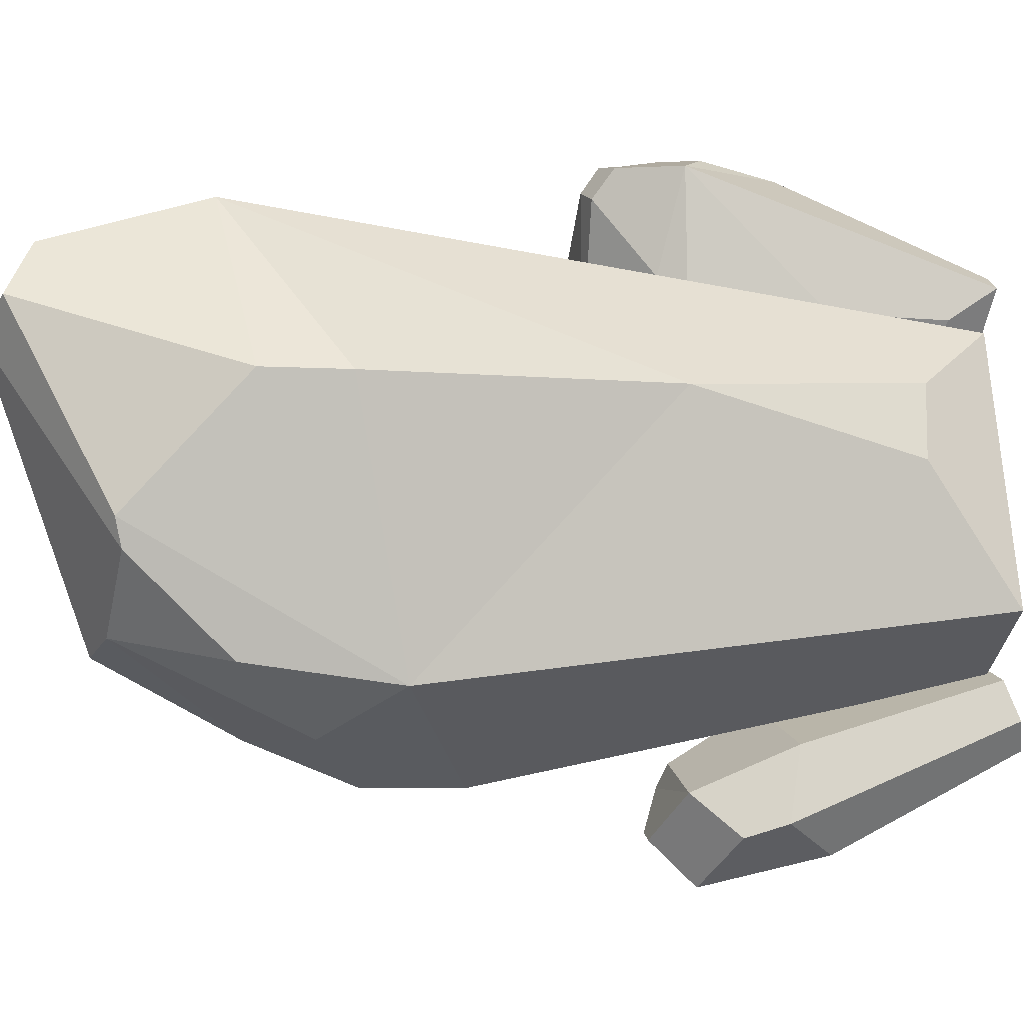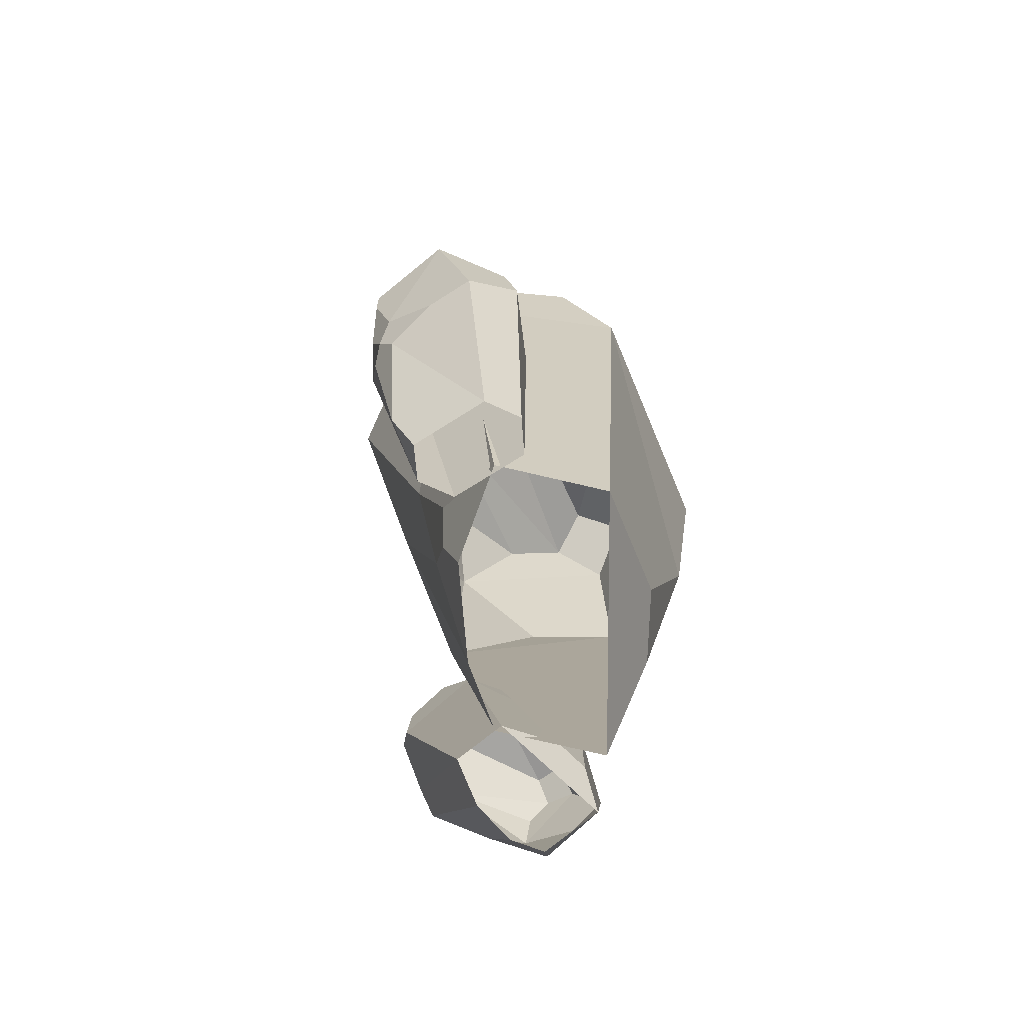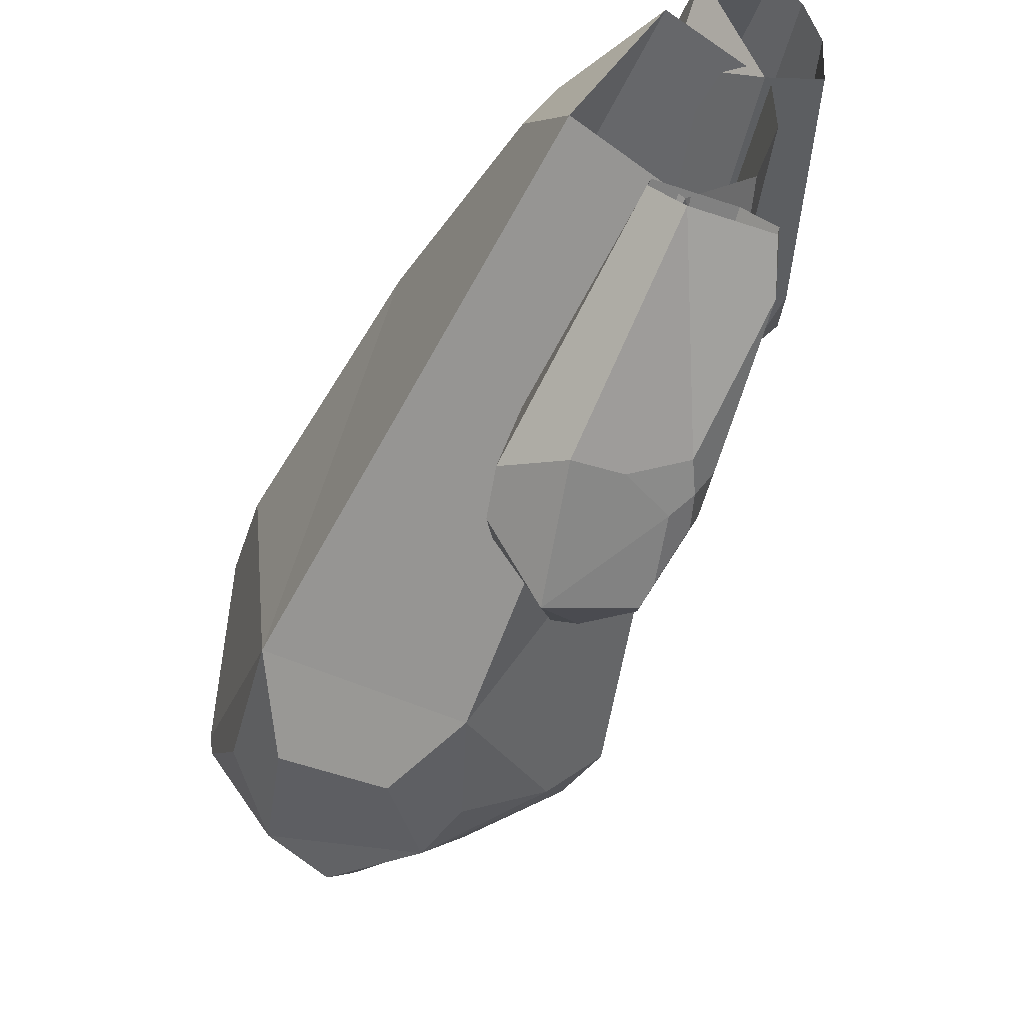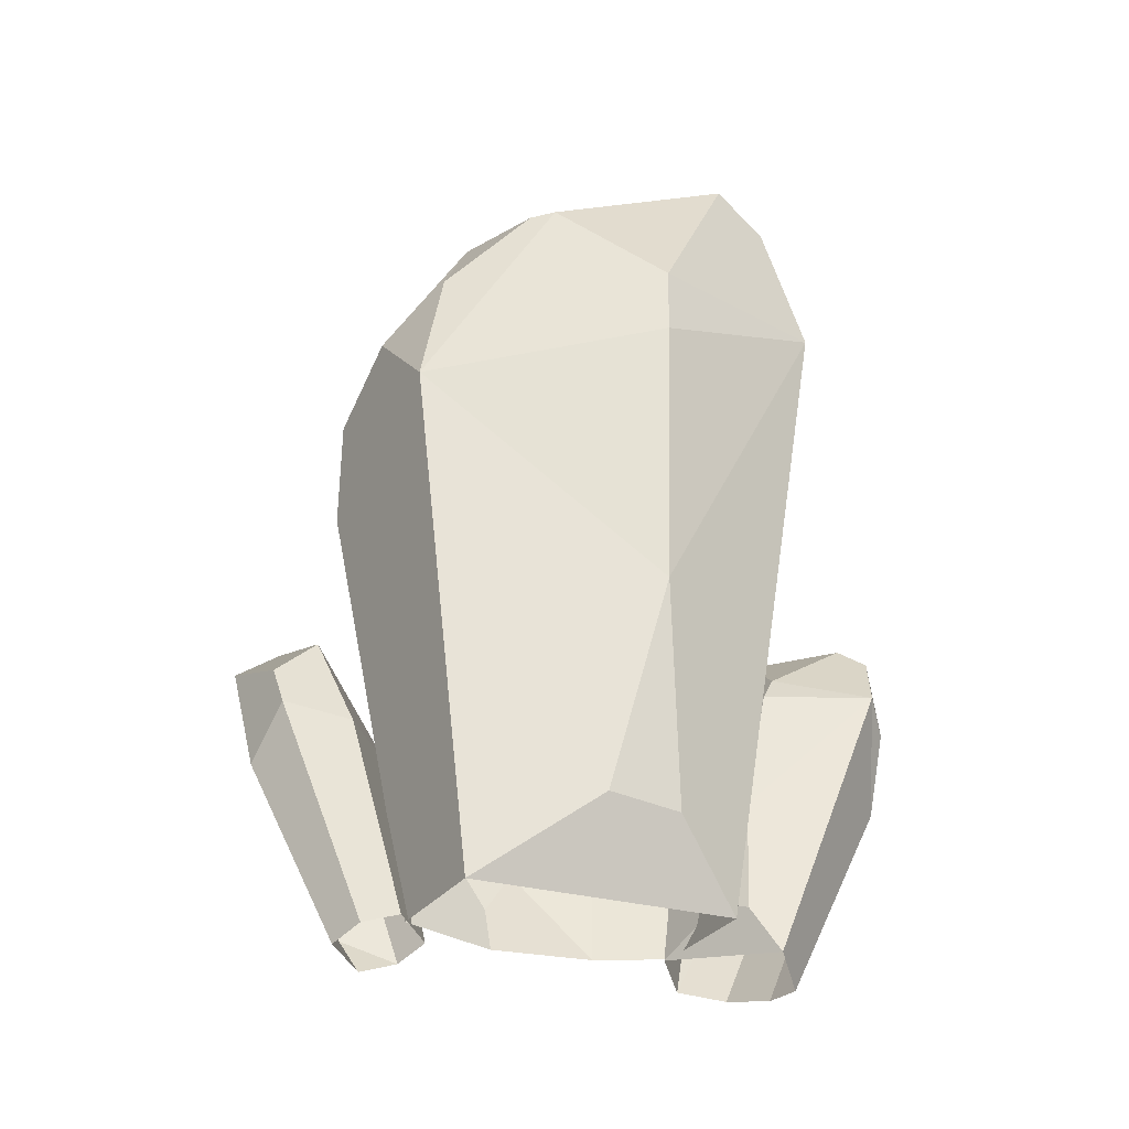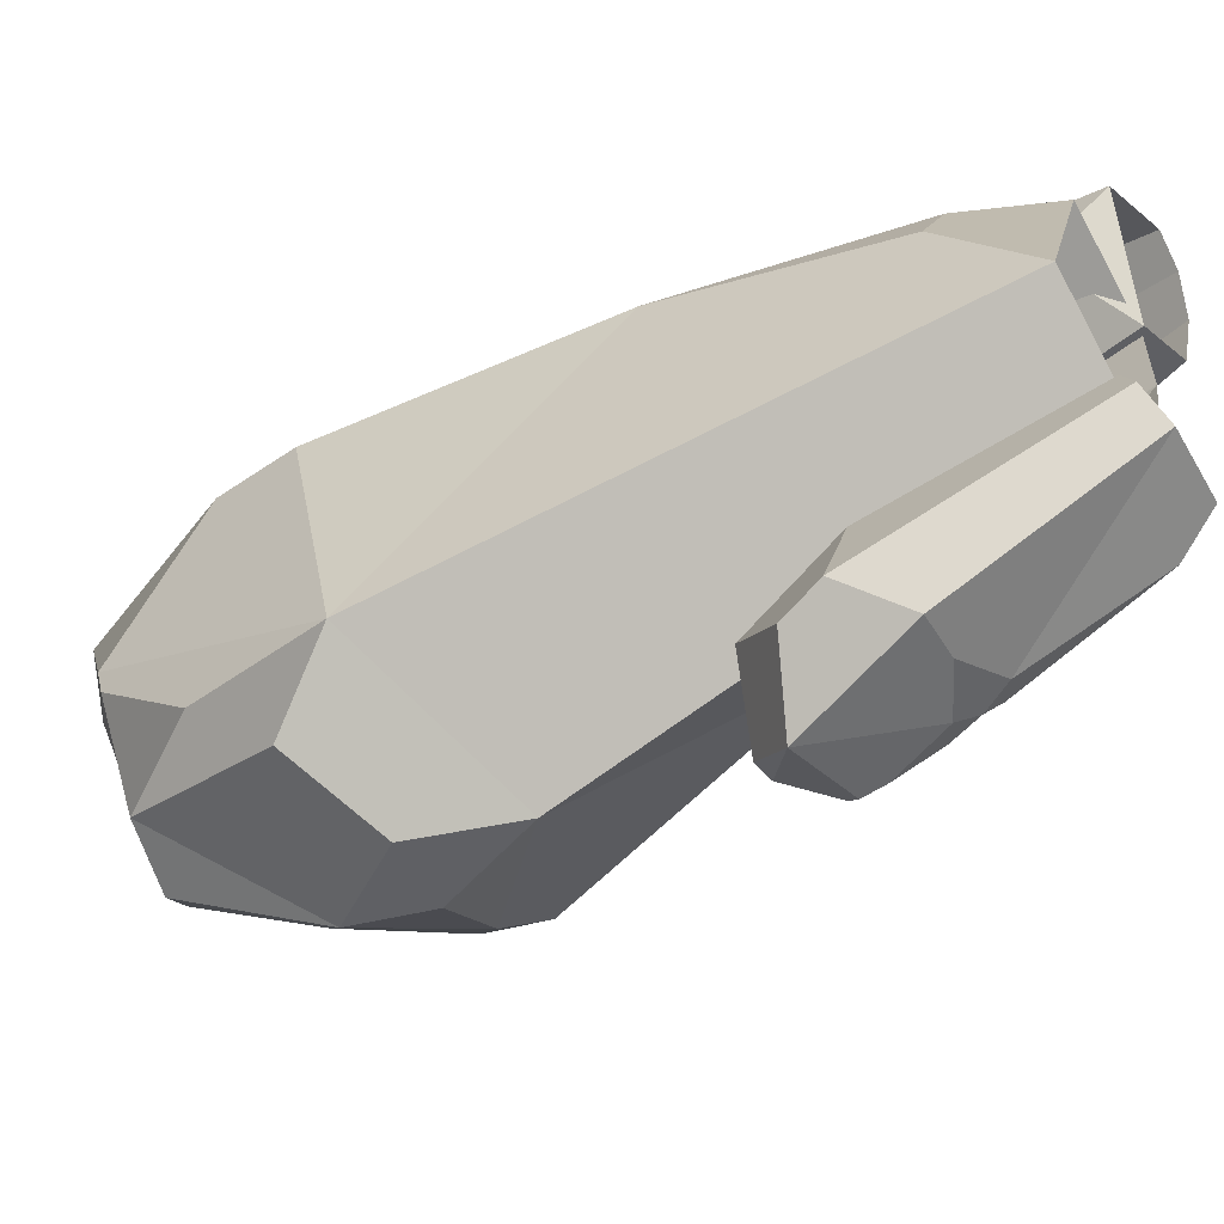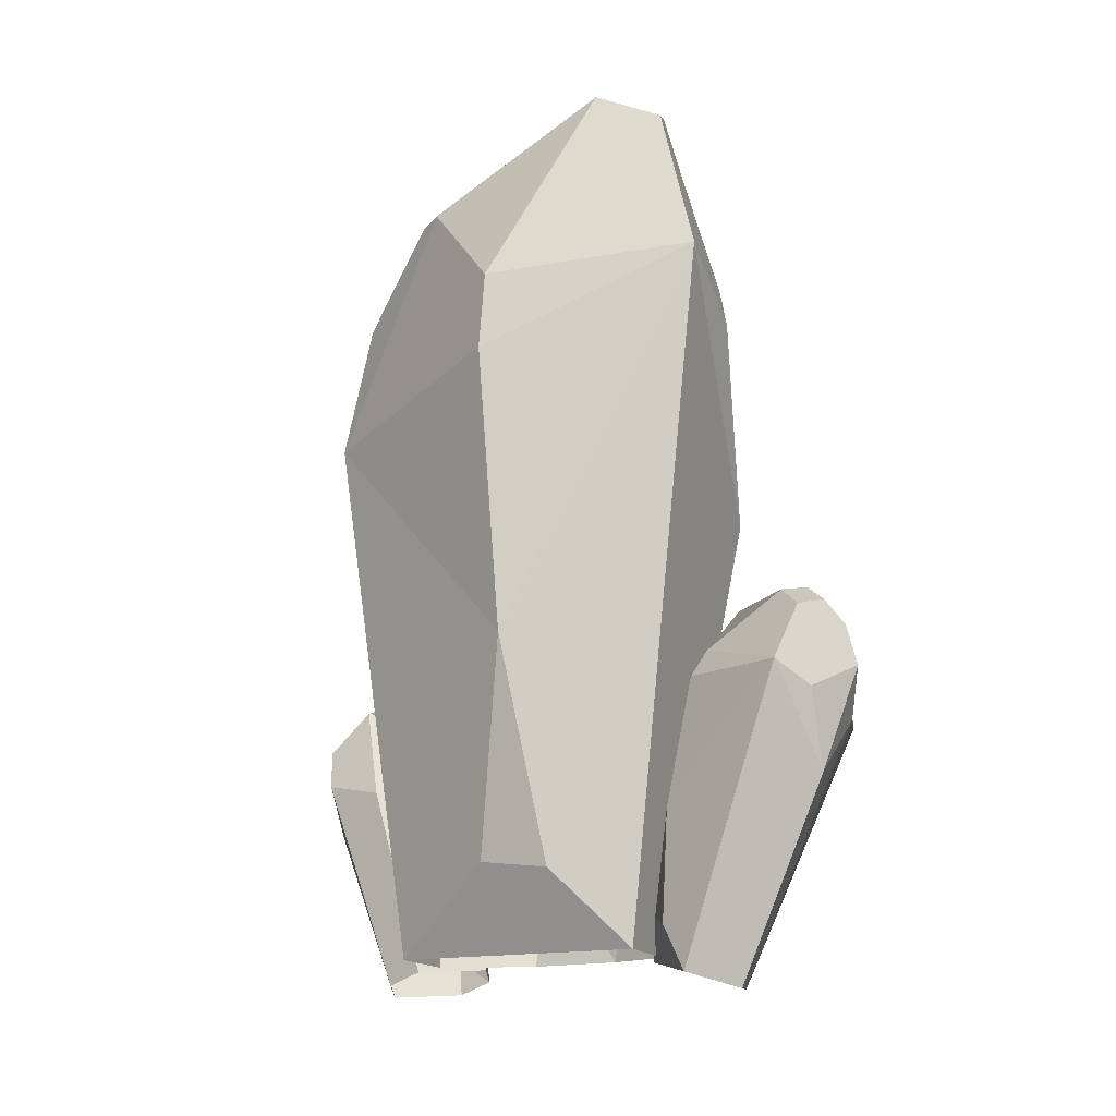
<metadata>
{"format":"obj","ext":"obj","renderer":"f3d","projection":"perspective","resolution":1024,"background":"white","views":[{"elev":-0.8,"azim":-100.4,"up":"+Z"},{"elev":-75.9,"azim":-159.4,"up":"+Y"},{"elev":-52.7,"azim":-22.7,"up":"+Z"},{"elev":-33.7,"azim":-88.6,"up":"+Y"},{"elev":-56.0,"azim":-58.0,"up":"+Z"},{"elev":-15.0,"azim":-38.6,"up":"+Y"}]}
</metadata>
<code>
o Cube.002
v -0.2129 -0.3591 -1.091
v -0.1076 -0.5169 -1.541
v 0.3215 -0.3256 -0.9774
v 0.388 1.639 -1.628
v 0.4268 -0.4833 -1.428
v 0.5102 1.487 -2.181
v -0.2875 -0.446 -1.343
v 0.5013 -0.3965 -1.176
v -0.372 0.9972 -1.459
v -0.2078 0.7552 -2.154
v 0.4522 1.049 -1.284
v 0.7319 1.163 -1.668
v -0.4791 1.091 -1.928
v -0.4206 1.367 -2.016
v -0.2631 1.666 -1.751
v 0.1426 1.824 -2.08
v -0.03062 1.559 -2.356
v 0.113 0.7748 -2.086
v 0.5321 1.343 -2.139
v 0.5338 -0.2139 -1.583
v 0.4435 0.9541 -2.057
v 0.5497 0.8472 -1.947
v 0.6248 1.068 -1.935
v 0.6268 0.7589 -1.823
v 0.4456 0.6452 -1.946
v 0.4436 1.703 -1.786
v 0.6367 1.537 -1.86
v 0.5277 1.553 -2.13
v 0.3014 1.814 -2.048
v -0.6501 -0.3179 -0.6501
v 0.6501 -0.3179 0.6501
v 0.05235 5.243 -0.9224
v 0 -0.3179 1.085
v -1.067 3.799 0.7356
v -1.002 3.48 -1.05
v 1.282 3.646 -0.8573
v -0.01351 4.508 1.827
v -0.3705 5.75 1.193
v -0.8606 5.126 -0.0895
v -1.027 4.35 0.747
v -0.3896 5.159 -0.7919
v -0.8621 4.447 -0.9121
v -0.8446 5.087 -0.2768
v 0.1137 2.976 -1.736
v -0.6974 3.978 -1.369
v 0.9691 3.787 -1.165
v -0.1084 3.662 -1.701
v 0.3549 4.315 -1.447
v 0.3802 3.7 -1.662
v 1.313 3.691 0.1401
v 1.096 4.684 0.8993
v 0.6269 4.141 1.463
v 1.187 2.832 0.966
v 0.9739 5.113 0.3836
v 0.6551 5.431 0.9966
v 0.7731 1.523 -0.6904
v 0.6501 -0.3179 0.132
v 0 -0.3179 -1.085
v 0.6862 0.3324 -0.4329
v 0.5614 0.02103 -0.5985
v 0.4597 -0.3179 -0.5484
v 0.4957 0.3324 -0.7893
v 0.9731 5.075 0.1768
v 1.189 4.051 -0.8163
v 0.2278 5.248 -0.8091
v 1.02 4.694 -0.4253
v 0.8645 4.835 -0.5283
v 0.8036 4.747 -0.7196
v 0.7373 5.043 -0.4198
v -0.04638 5.89 0.9736
v -0.05296 5.574 1.532
v 0.2544 5.752 1.226
v -0.4547 0.2267 0.7343
v -0.8443 1.804 0.69
v -0.6587 0.2875 0.2634
v 0.5918 -0.3519 0.6196
v 0.6069 -0.5729 1.492
v 1.381 2.123 1.402
v 0.1813 -0.4745 1.389
v 0.3027 1.528 1.371
v 0.9332 1.48 0.8044
v 1.568 1.26 1.676
v 0.3441 1.533 2.144
v 0.6157 2.078 1.954
v 0.8201 2.076 1.326
v 0.3884 1.708 1.444
v 1.196 2.128 1.279
v 1.01 1.907 1.004
v 0.8789 2.091 1.271
v 1.483 1.115 0.9212
v 1.185 1.693 0.8665
v 1.599 1.382 1.487
v 1.461 1.482 0.9312
v 1.562 1.73 1.244
v 1.598 1.437 1.117
v 1.217 1.239 2.002
v 1.017 1.553 2.263
v 0.6087 1.367 2.218
v 0.798 0.8217 2.121
v 0.9599 1.837 2.215
v 0.9263 -0.5143 1.044
v 0.7966 -0.5648 1.332
v 0.9465 -0.4345 0.7109
v 1.447 1.822 1.761
v 0.8063 2.111 2.014
v 0.5714 1.938 2.151
v 0.7921 1.994 2.182
v 0.1861 -0.1498 1.18
v 0.2074 0.6296 1.211
v 0.3018 -0.0865 0.9694
f 6 17 29 28
f 11 4 15 9
f 9 15 14 13
f 5 20 8
f 13 14 17 10
f 1 9 13 7
f 10 17 21 18
f 3 11 9 1
f 8 12 11 3
f 26 29 16 15
f 7 13 10 2
f 14 15 16 17
f 12 6 28 27
f 18 21 22 25
f 19 23 22 21
f 12 24 22 23
f 20 25 22 24
f 2 25 20 5
f 21 17 6 19
f 8 20 24 12
f 25 2 10 18
f 26 27 29
f 12 27 11
f 11 27 26 4
f 6 12 23 19
f 15 4 26
f 29 17 16
f 29 27 28
f 35 42 41 45
f 52 51 71 37
f 58 44 56 62
f 37 40 34
f 34 40 39 35
f 36 64 66 50
f 46 48 64 36
f 38 39 40
f 41 42 43
f 44 47 48 49
f 46 49 48
f 50 51 53
f 54 55 51
f 56 59 60 62
f 57 61 60 59
f 58 62 60 61
f 57 59 50
f 63 66 67 69
f 64 68 67 66
f 65 69 67 68
f 32 41 43 70
f 32 48 41
f 45 48 47
f 41 48 45
f 70 38 71 72
f 63 69 55 54
f 34 35 74
f 33 31 53 37
f 30 35 44 58
f 44 35 45 47
f 37 53 52
f 71 51 55 72
f 64 48 68
f 68 48 32 65
f 50 66 51
f 51 66 63 54
f 35 39 43 42
f 70 43 39 38
f 40 37 71 38
f 34 74 37
f 73 75 30 33
f 37 74 73 33
f 74 35 30 75
f 74 75 73
f 72 69 65
f 65 32 70 72
f 53 51 52
f 55 69 72
f 81 88 87 91
f 98 97 106 83
f 103 90 95 92
f 83 86 80
f 80 86 85 81
f 82 104 96
f 92 94 104 82
f 84 85 86
f 87 88 89
f 90 93 94 95
f 92 95 94
f 96 97 99
f 102 101 82 96
f 78 87 89 105
f 78 94 87
f 91 94 93
f 87 94 91
f 105 84 106 107
f 104 107 100
f 80 81 109
f 79 77 99 83
f 76 81 90 103
f 90 81 91 93
f 83 99 98
f 106 97 100 107
f 104 94 78
f 96 104 97
f 97 104 100
f 81 85 89 88
f 105 89 85 84
f 86 83 106 84
f 80 109 83
f 108 110 76 79
f 83 109 108 79
f 109 81 76 110
f 109 110 108
f 104 78 105 107
f 99 97 98
f 92 82 101 103
f 96 99 77 102
f 50 59 56 36
f 50 53 31 57
f 56 44 46 36
f 46 44 49

</code>
